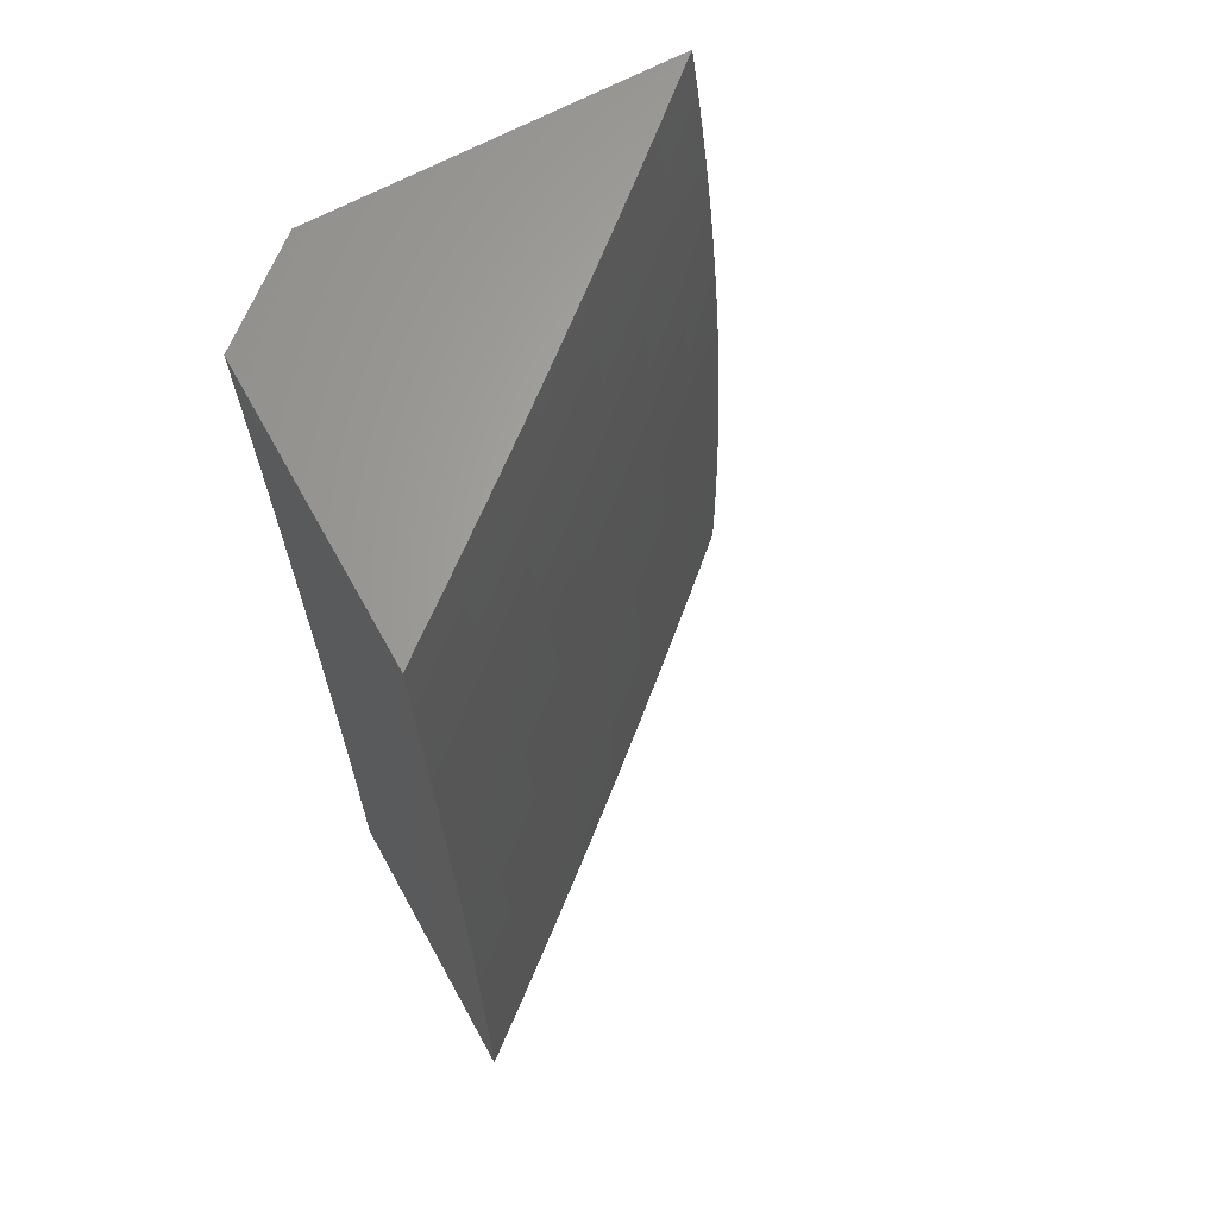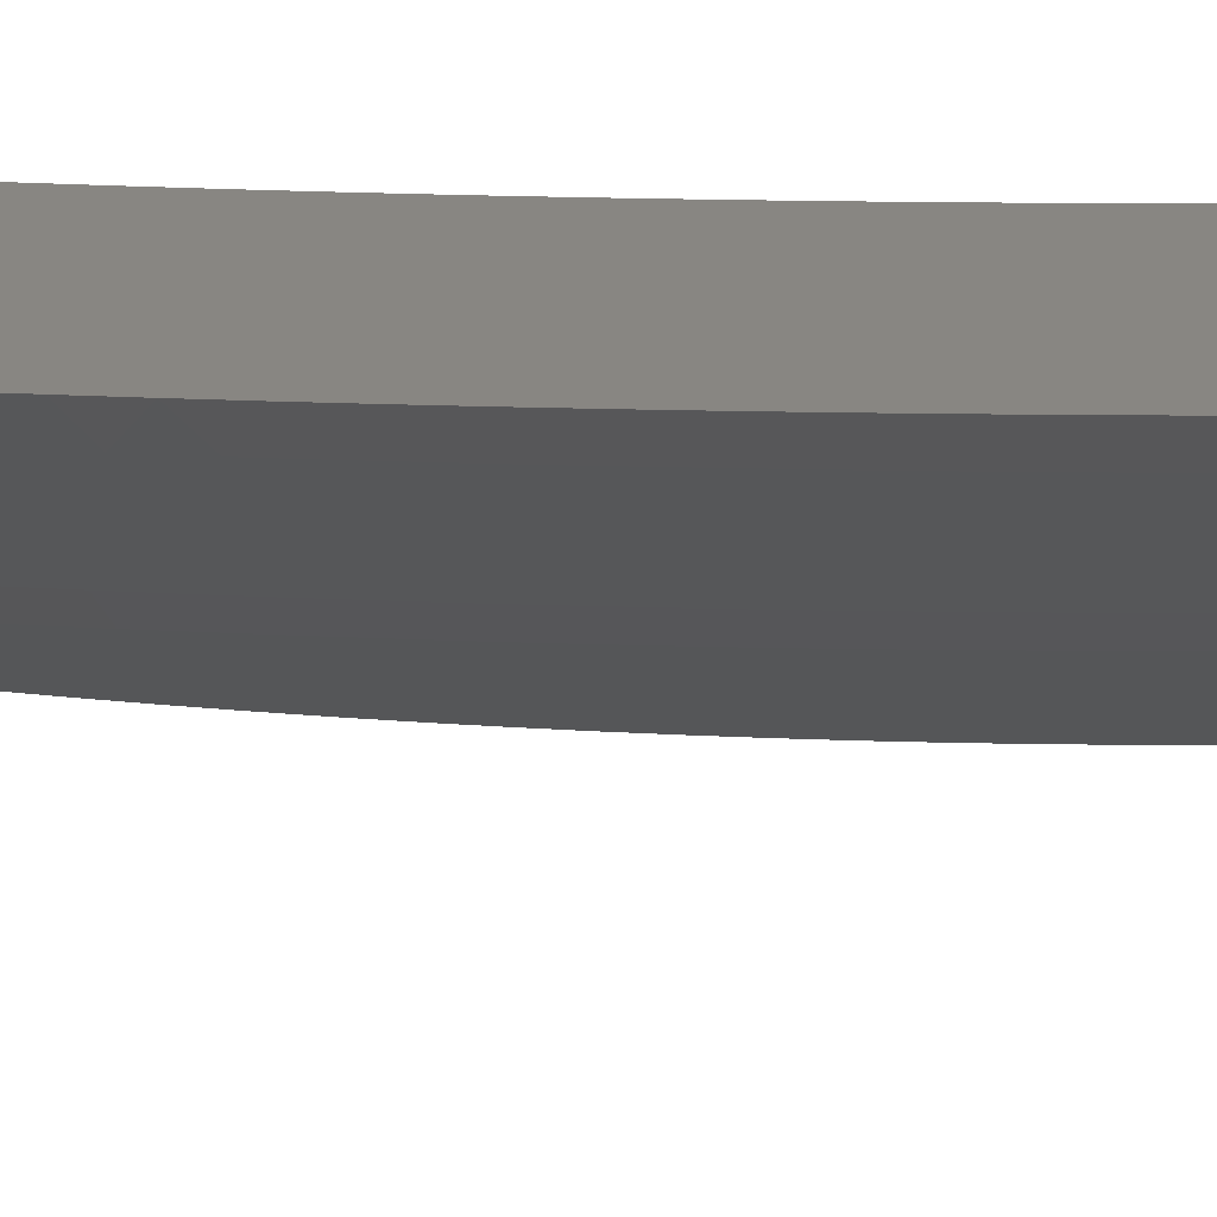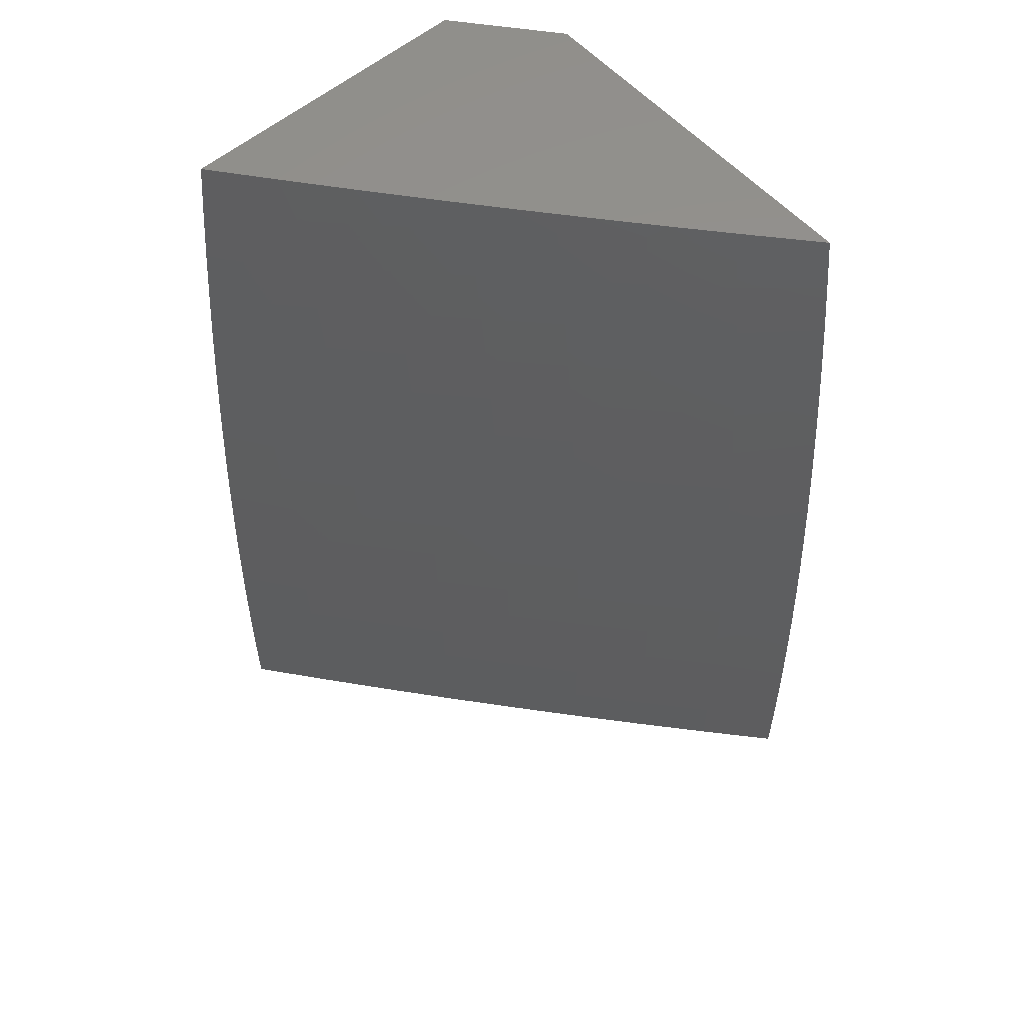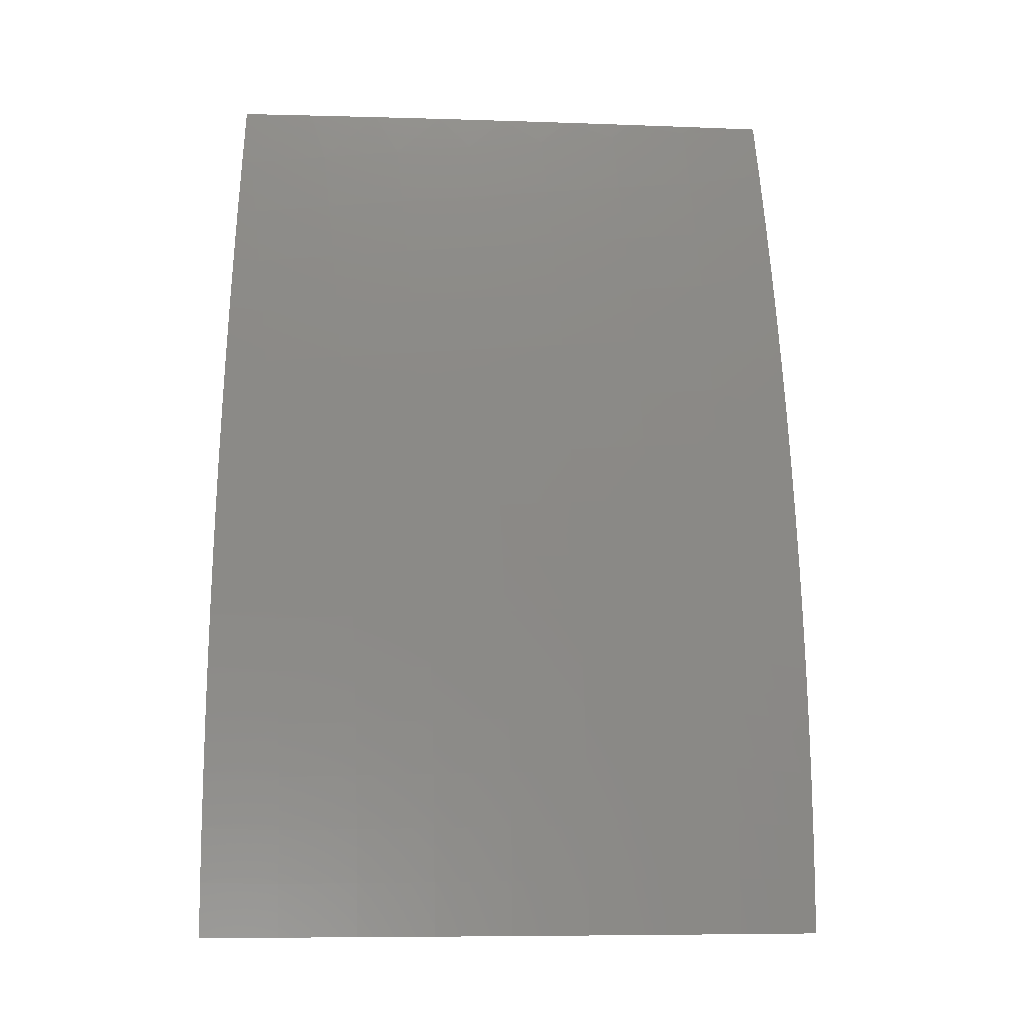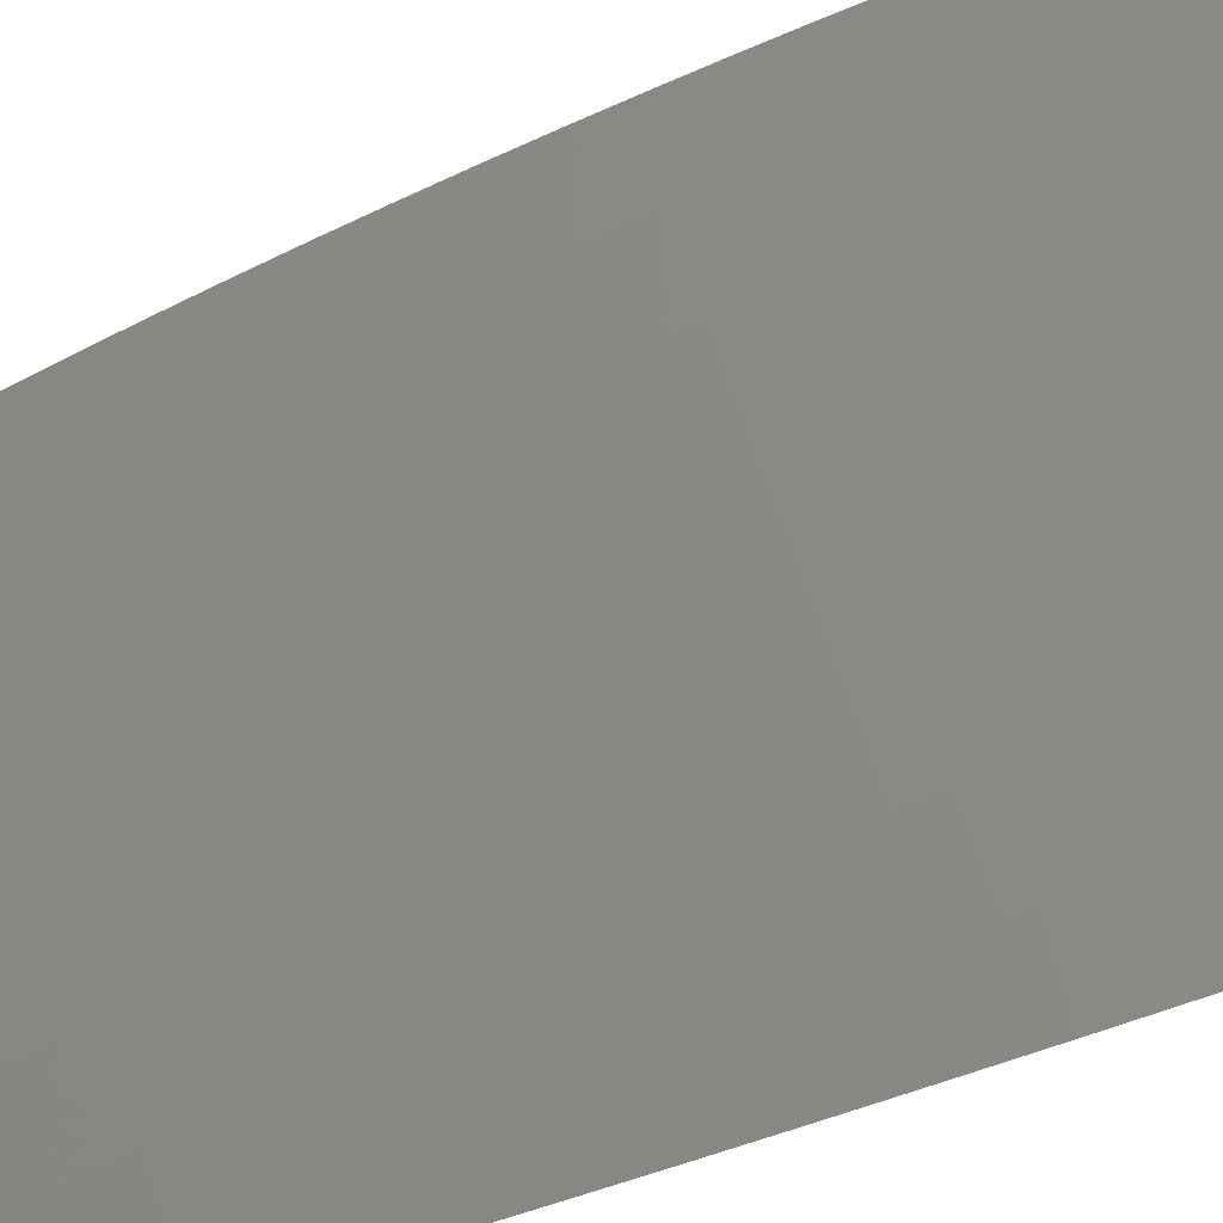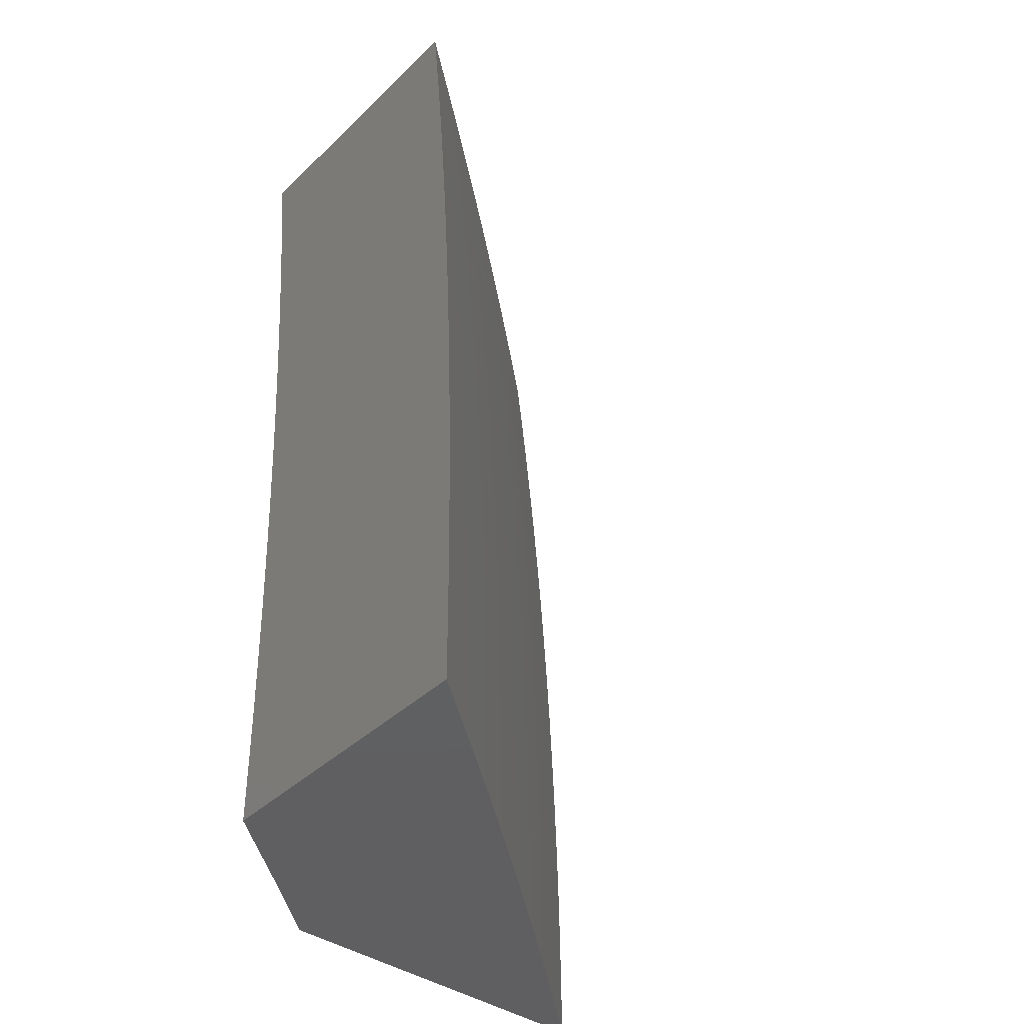
<metadata>
{"format":"stl","ext":"stl","renderer":"f3d","projection":"perspective","resolution":1024,"background":"white","views":[{"elev":64.9,"azim":151.1,"up":"+Y"},{"elev":23.6,"azim":-90.8,"up":"+Z"},{"elev":57.2,"azim":-131.3,"up":"+Y"},{"elev":-7.5,"azim":-145.5,"up":"+Y"},{"elev":-74.2,"azim":-69.8,"up":"+Z"},{"elev":-40.2,"azim":139.3,"up":"+Y"}]}
</metadata>
<code>
# stl→obj: 205 verts, 406 faces
v -7.088 -4.296e-16 -9.073
v -7 0 -9.145
v -7.088 0.06122 -9.073
v -7 0.06266 -9.145
v -7.087 0.1227 -9.073
v -7 0.1253 -9.145
v -7.085 0.1843 -9.073
v -7 0.1879 -9.143
v -7.083 0.2462 -9.073
v -7 0.2506 -9.142
v -7.081 0.3082 -9.073
v -7 0.3132 -9.14
v -7.078 0.3705 -9.073
v -7 0.3758 -9.137
v -7.074 0.4331 -9.073
v -7 0.4383 -9.134
v -7.07 0.4954 -9.073
v -7 0.5009 -9.13
v -7.065 0.5583 -9.073
v -7 0.5634 -9.126
v -7.059 0.6212 -9.073
v -7 0.6259 -9.122
v -7.053 0.6843 -9.073
v -7 0.6883 -9.117
v -7.047 0.7476 -9.073
v -7 0.7507 -9.111
v -7.039 0.811 -9.073
v -7 0.8131 -9.105
v -7.031 0.8745 -9.073
v -7 0.8754 -9.099
v -7.027 0.9063 -9.073
v -7 0.9377 -9.092
v -7.023 0.9382 -9.073
v -7.018 0.97 -9.073
v -7.111 0.9379 -9
v -7.102 1 -9
v -7 1 -9.085
v -7.119 0.8757 -9
v -7.127 0.8134 -9
v -7.134 0.7511 -9
v -7.141 0.6888 -9
v -7.147 0.6263 -9
v -7.152 0.5639 -9
v -7.157 0.5013 -9
v -7.161 0.4388 -9
v -7.165 0.3762 -9
v -7.168 0.3135 -9
v -7.171 0.2509 -9
v -7.173 0.1882 -9
v -7.174 0.1255 -9
v -7.175 0.06275 -9
v -7.175 -8.593e-16 -9
v -7.062 1 -9.36
v -7 1 -9.409
v -7.009 0.9363 -9.409
v -7 0.9377 -9.416
v -7 0.8754 -9.422
v -7.017 0.8728 -9.409
v -7 0.8131 -9.428
v -7.024 0.8094 -9.409
v -7 0.7507 -9.434
v -7.031 0.7462 -9.409
v -7 0.6882 -9.439
v -7.038 0.6831 -9.409
v -7 0.6258 -9.443
v -7.044 0.6201 -9.409
v -7 0.5633 -9.448
v -7.049 0.5573 -9.409
v -7 0.5008 -9.451
v -7.054 0.4946 -9.409
v -7 0.4383 -9.455
v -7.058 0.4321 -9.409
v -7 0.3757 -9.458
v -7.061 0.3698 -9.409
v -7 0.3131 -9.46
v -7.064 0.3077 -9.409
v -7 0.2505 -9.462
v -7.067 0.2458 -9.409
v -7 0.1879 -9.463
v -7.069 0.184 -9.409
v -7 0.1253 -9.465
v -7.07 0.1225 -9.409
v -7 0.06265 -9.465
v -7.071 0.06113 -9.409
v -7 0 -9.465
v -7.071 -3.976e-17 -9.409
v -7.141 0.06174 -9.353
v -7.142 -1.446e-16 -9.352
v -7.211 0.06234 -9.295
v -7.212 -2.928e-16 -9.295
v -7.281 0.06295 -9.237
v -7.282 -4.627e-16 -9.237
v -7.35 0.06355 -9.179
v -7.351 -6.326e-16 -9.179
v -7.419 0.06414 -9.12
v -7.42 -7.808e-16 -9.12
v -7.488 0.06473 -9.06
v -7.488 -8.856e-16 -9.06
v -7.556 0.0627 -9
v -7.556 -9.254e-16 -9
v -7.555 0.1254 -9
v -7.487 0.1297 -9.06
v -7.419 0.1285 -9.12
v -7.417 0.1931 -9.12
v -7.348 0.1913 -9.179
v -7.346 0.2555 -9.179
v -7.277 0.2531 -9.237
v -7.275 0.3169 -9.237
v -7.205 0.3138 -9.295
v -7.202 0.3772 -9.295
v -7.132 0.3735 -9.353
v -7.128 0.4364 -9.353
v -7.554 0.1881 -9
v -7.486 0.1949 -9.06
v -7.415 0.2579 -9.12
v -7.344 0.3199 -9.179
v -7.271 0.3808 -9.237
v -7.198 0.4407 -9.295
v -7.124 0.4996 -9.353
v -7.552 0.2507 -9
v -7.484 0.2603 -9.06
v -7.413 0.3229 -9.12
v -7.341 0.3845 -9.179
v -7.268 0.445 -9.237
v -7.194 0.5045 -9.295
v -7.119 0.5628 -9.353
v -7.55 0.3134 -9
v -7.481 0.3259 -9.06
v -7.41 0.3881 -9.12
v -7.337 0.4492 -9.179
v -7.264 0.5093 -9.237
v -7.189 0.5684 -9.295
v -7.114 0.6263 -9.353
v -7.547 0.376 -9
v -7.478 0.3916 -9.06
v -7.406 0.4534 -9.12
v -7.333 0.5142 -9.179
v -7.259 0.5739 -9.237
v -7.184 0.6324 -9.295
v -7.108 0.6899 -9.353
v -7.544 0.4386 -9
v -7.474 0.4576 -9.06
v -7.402 0.519 -9.12
v -7.328 0.5793 -9.179
v -7.253 0.6385 -9.237
v -7.178 0.6967 -9.295
v -7.102 0.7536 -9.353
v -7.54 0.5011 -9
v -7.47 0.5238 -9.06
v -7.397 0.5848 -9.12
v -7.322 0.6446 -9.179
v -7.247 0.7034 -9.237
v -7.171 0.761 -9.295
v -7.095 0.8175 -9.353
v -7.535 0.5636 -9
v -7.465 0.5902 -9.06
v -7.391 0.6507 -9.12
v -7.316 0.7101 -9.179
v -7.241 0.7684 -9.237
v -7.164 0.8255 -9.295
v -7.087 0.8815 -9.353
v -7.079 0.9456 -9.353
v -7.53 0.6261 -9
v -7.459 0.6567 -9.06
v -7.385 0.7167 -9.12
v -7.31 0.7757 -9.179
v -7.234 0.8335 -9.237
v -7.157 0.8902 -9.295
v -7.148 0.9548 -9.295
v -7.125 1 -9.309
v -7.525 0.6885 -9
v -7.453 0.7234 -9.06
v -7.378 0.783 -9.12
v -7.302 0.8415 -9.179
v -7.226 0.8988 -9.237
v -7.217 0.964 -9.237
v -7.186 1 -9.259
v -7.519 0.7509 -9
v -7.446 0.7902 -9.06
v -7.371 0.8494 -9.12
v -7.295 0.9074 -9.179
v -7.286 0.9731 -9.179
v -7.248 1 -9.208
v -7.512 0.8133 -9
v -7.439 0.8572 -9.06
v -7.363 0.9159 -9.12
v -7.354 0.9821 -9.12
v -7.309 1 -9.157
v -7.505 0.8756 -9
v -7.431 0.9243 -9.06
v -7.422 0.9911 -9.06
v -7.369 1 -9.105
v -7.498 0.9378 -9
v -7.49 1 -9
v -7.43 1 -9.053
v -7.135 0.3108 -9.353
v -7.207 0.2506 -9.295
v -7.279 0.1895 -9.237
v -7.35 0.1273 -9.179
v -7.137 0.2482 -9.353
v -7.209 0.1877 -9.295
v -7.28 0.1261 -9.237
v -7.139 0.1858 -9.353
v -7.211 0.1249 -9.295
v -7.14 0.1237 -9.353
f 1 2 3
f 3 2 4
f 3 4 5
f 5 4 6
f 5 6 7
f 7 6 8
f 7 8 9
f 9 8 10
f 9 10 11
f 11 10 12
f 11 12 13
f 13 12 14
f 13 14 15
f 15 14 16
f 15 16 17
f 17 16 18
f 17 18 19
f 19 18 20
f 19 20 21
f 21 20 22
f 21 22 23
f 23 22 24
f 23 24 25
f 25 24 26
f 25 26 27
f 27 26 28
f 27 28 29
f 29 28 30
f 29 30 31
f 31 30 32
f 31 32 33
f 33 32 34
f 33 34 35
f 35 34 36
f 36 34 37
f 37 34 32
f 33 35 31
f 31 35 38
f 31 38 29
f 29 38 27
f 38 39 27
f 27 39 25
f 39 40 25
f 25 40 23
f 40 41 23
f 23 41 21
f 41 42 21
f 21 42 19
f 42 43 19
f 19 43 17
f 43 44 17
f 17 44 45
f 17 45 15
f 15 45 46
f 15 46 13
f 13 46 47
f 13 47 11
f 11 47 48
f 11 48 9
f 9 48 49
f 9 49 7
f 7 49 50
f 7 50 5
f 5 50 51
f 5 51 3
f 3 51 52
f 3 52 1
f 53 54 55
f 55 54 56
f 55 56 57
f 55 57 58
f 58 57 59
f 58 59 60
f 60 59 61
f 60 61 62
f 62 61 63
f 62 63 64
f 64 63 65
f 64 65 66
f 66 65 67
f 66 67 68
f 68 67 69
f 68 69 70
f 70 69 71
f 70 71 72
f 72 71 73
f 72 73 74
f 74 73 75
f 74 75 76
f 76 75 77
f 76 77 78
f 78 77 79
f 78 79 80
f 80 79 81
f 80 81 82
f 82 81 83
f 82 83 84
f 84 83 85
f 84 85 86
f 84 86 87
f 87 86 88
f 87 88 89
f 89 88 90
f 89 90 91
f 91 90 92
f 91 92 93
f 93 92 94
f 93 94 95
f 95 94 96
f 95 96 97
f 97 96 98
f 97 98 99
f 99 98 100
f 99 101 97
f 97 101 102
f 97 102 103
f 103 102 104
f 103 104 105
f 105 104 106
f 105 106 107
f 107 106 108
f 107 108 109
f 109 108 110
f 109 110 111
f 111 110 112
f 111 112 72
f 72 112 70
f 101 113 102
f 102 113 114
f 102 114 104
f 104 114 115
f 104 115 106
f 106 115 116
f 106 116 108
f 108 116 117
f 108 117 110
f 110 117 118
f 110 118 112
f 112 118 119
f 112 119 70
f 70 119 68
f 113 120 114
f 114 120 121
f 114 121 115
f 115 121 122
f 115 122 116
f 116 122 123
f 116 123 117
f 117 123 124
f 117 124 118
f 118 124 125
f 118 125 119
f 119 125 126
f 119 126 68
f 68 126 66
f 120 127 121
f 121 127 128
f 121 128 122
f 122 128 129
f 122 129 123
f 123 129 130
f 123 130 124
f 124 130 131
f 124 131 125
f 125 131 132
f 125 132 126
f 126 132 133
f 126 133 66
f 66 133 64
f 127 134 128
f 128 134 135
f 128 135 129
f 129 135 136
f 129 136 130
f 130 136 137
f 130 137 131
f 131 137 138
f 131 138 132
f 132 138 139
f 132 139 133
f 133 139 140
f 133 140 64
f 64 140 62
f 134 141 135
f 135 141 142
f 135 142 136
f 136 142 143
f 136 143 137
f 137 143 144
f 137 144 138
f 138 144 145
f 138 145 139
f 139 145 146
f 139 146 140
f 140 146 147
f 140 147 62
f 62 147 60
f 141 148 142
f 142 148 149
f 142 149 143
f 143 149 150
f 143 150 144
f 144 150 151
f 144 151 145
f 145 151 152
f 145 152 146
f 146 152 153
f 146 153 147
f 147 153 154
f 147 154 60
f 60 154 58
f 148 155 149
f 149 155 156
f 149 156 150
f 150 156 157
f 150 157 151
f 151 157 158
f 151 158 152
f 152 158 159
f 152 159 153
f 153 159 160
f 153 160 154
f 154 160 161
f 154 161 58
f 58 161 162
f 58 162 55
f 55 162 53
f 155 163 156
f 156 163 164
f 156 164 157
f 157 164 165
f 157 165 158
f 158 165 166
f 158 166 159
f 159 166 167
f 159 167 160
f 160 167 168
f 160 168 161
f 161 168 169
f 161 169 162
f 162 169 170
f 162 170 53
f 163 171 164
f 164 171 172
f 164 172 165
f 165 172 173
f 165 173 166
f 166 173 174
f 166 174 167
f 167 174 175
f 167 175 168
f 168 175 176
f 168 176 169
f 169 176 177
f 169 177 170
f 171 178 172
f 172 178 179
f 172 179 173
f 173 179 180
f 173 180 174
f 174 180 181
f 174 181 175
f 175 181 182
f 175 182 176
f 176 182 183
f 176 183 177
f 178 184 179
f 179 184 185
f 179 185 180
f 180 185 186
f 180 186 181
f 181 186 187
f 181 187 182
f 182 187 188
f 182 188 183
f 184 189 185
f 185 189 190
f 185 190 186
f 186 190 191
f 186 191 187
f 187 191 192
f 187 192 188
f 189 193 190
f 190 193 191
f 193 194 191
f 191 194 195
f 191 195 192
f 72 74 111
f 111 74 196
f 111 196 109
f 109 196 197
f 109 197 107
f 107 197 198
f 107 198 105
f 105 198 199
f 105 199 103
f 103 199 95
f 103 95 97
f 74 76 196
f 196 76 200
f 196 200 197
f 197 200 201
f 197 201 198
f 198 201 202
f 198 202 199
f 199 202 93
f 199 93 95
f 76 78 200
f 200 78 203
f 200 203 201
f 201 203 204
f 201 204 202
f 202 204 91
f 202 91 93
f 78 80 203
f 203 80 205
f 203 205 204
f 204 205 89
f 204 89 91
f 80 82 205
f 205 82 87
f 205 87 89
f 84 87 82
f 1 90 2
f 2 90 88
f 2 88 86
f 52 94 1
f 1 94 92
f 1 92 90
f 100 98 52
f 52 98 96
f 52 96 94
f 86 85 2
f 100 52 99
f 99 52 51
f 99 51 101
f 101 51 50
f 101 50 113
f 113 50 49
f 113 49 120
f 120 49 127
f 127 49 48
f 127 48 134
f 134 48 47
f 134 47 141
f 141 47 46
f 141 46 148
f 148 46 45
f 148 45 155
f 155 45 163
f 163 45 44
f 163 44 171
f 171 44 43
f 171 43 178
f 178 43 42
f 178 42 184
f 184 42 41
f 184 41 189
f 189 41 193
f 193 41 40
f 193 40 194
f 194 40 39
f 194 39 38
f 38 35 194
f 194 35 36
f 37 183 36
f 36 183 188
f 36 188 192
f 54 53 37
f 37 53 170
f 37 170 177
f 177 183 37
f 192 195 36
f 36 195 194
f 37 32 54
f 54 32 30
f 54 30 28
f 28 26 54
f 54 26 56
f 56 26 24
f 56 24 57
f 57 24 59
f 59 24 22
f 59 22 61
f 61 22 20
f 61 20 63
f 63 20 18
f 63 18 65
f 65 18 16
f 65 16 67
f 67 16 69
f 69 16 14
f 69 14 71
f 71 14 12
f 71 12 73
f 73 12 10
f 73 10 75
f 75 10 8
f 75 8 77
f 77 8 79
f 79 8 6
f 79 6 81
f 81 6 4
f 81 4 83
f 83 4 2
f 83 2 85

</code>
